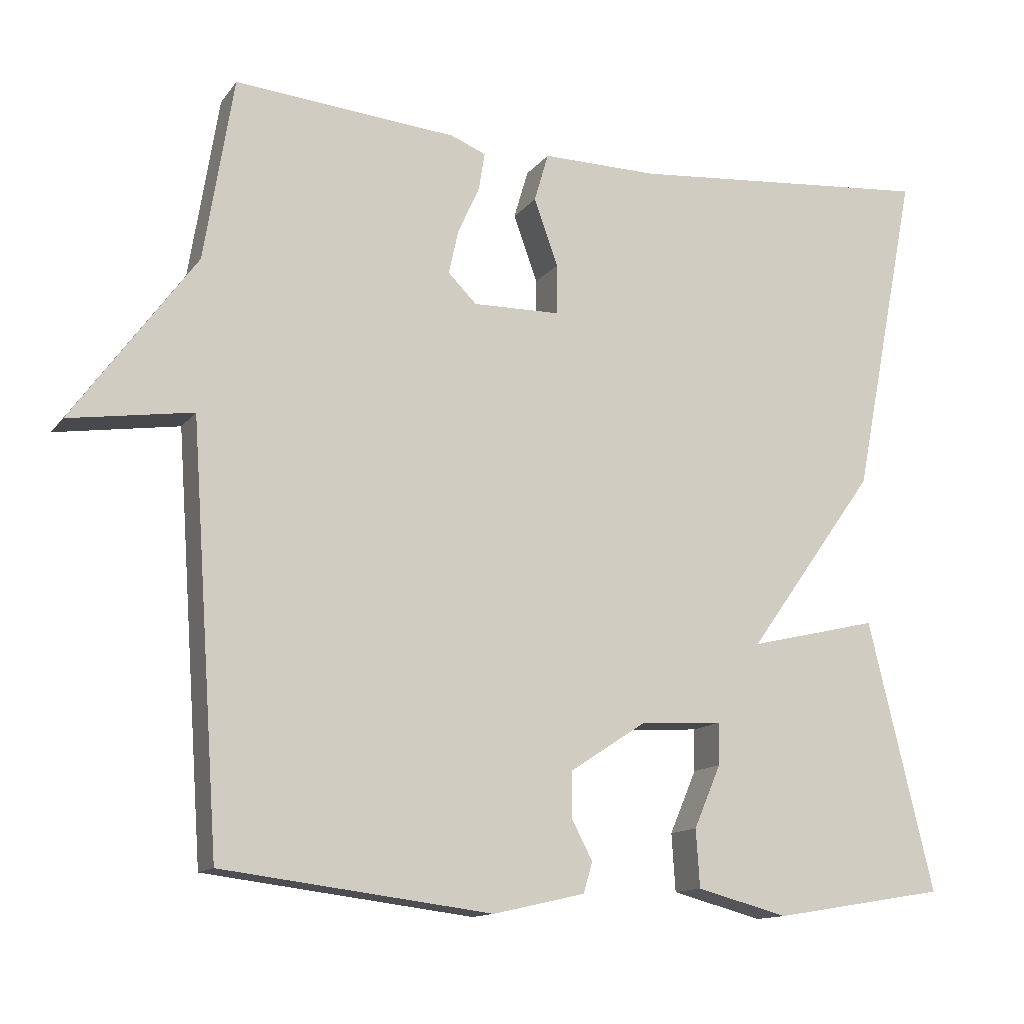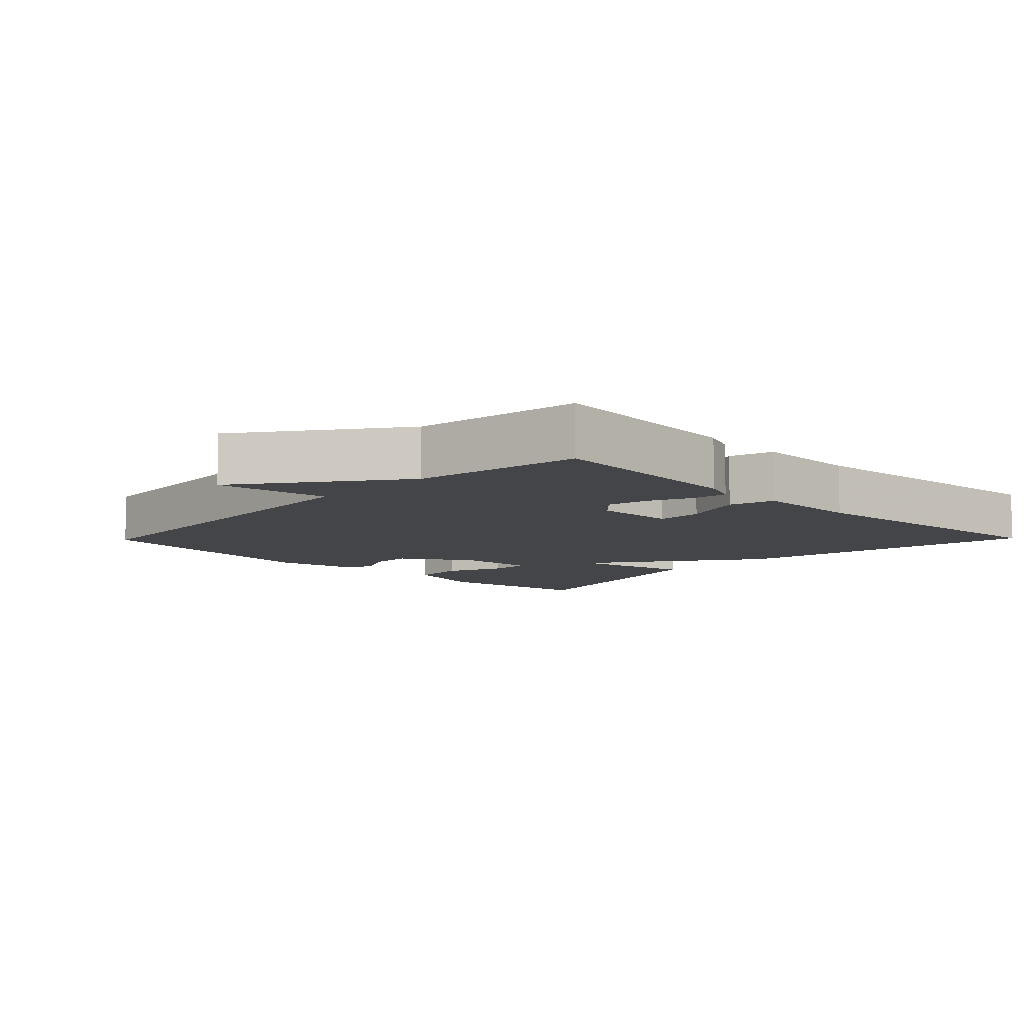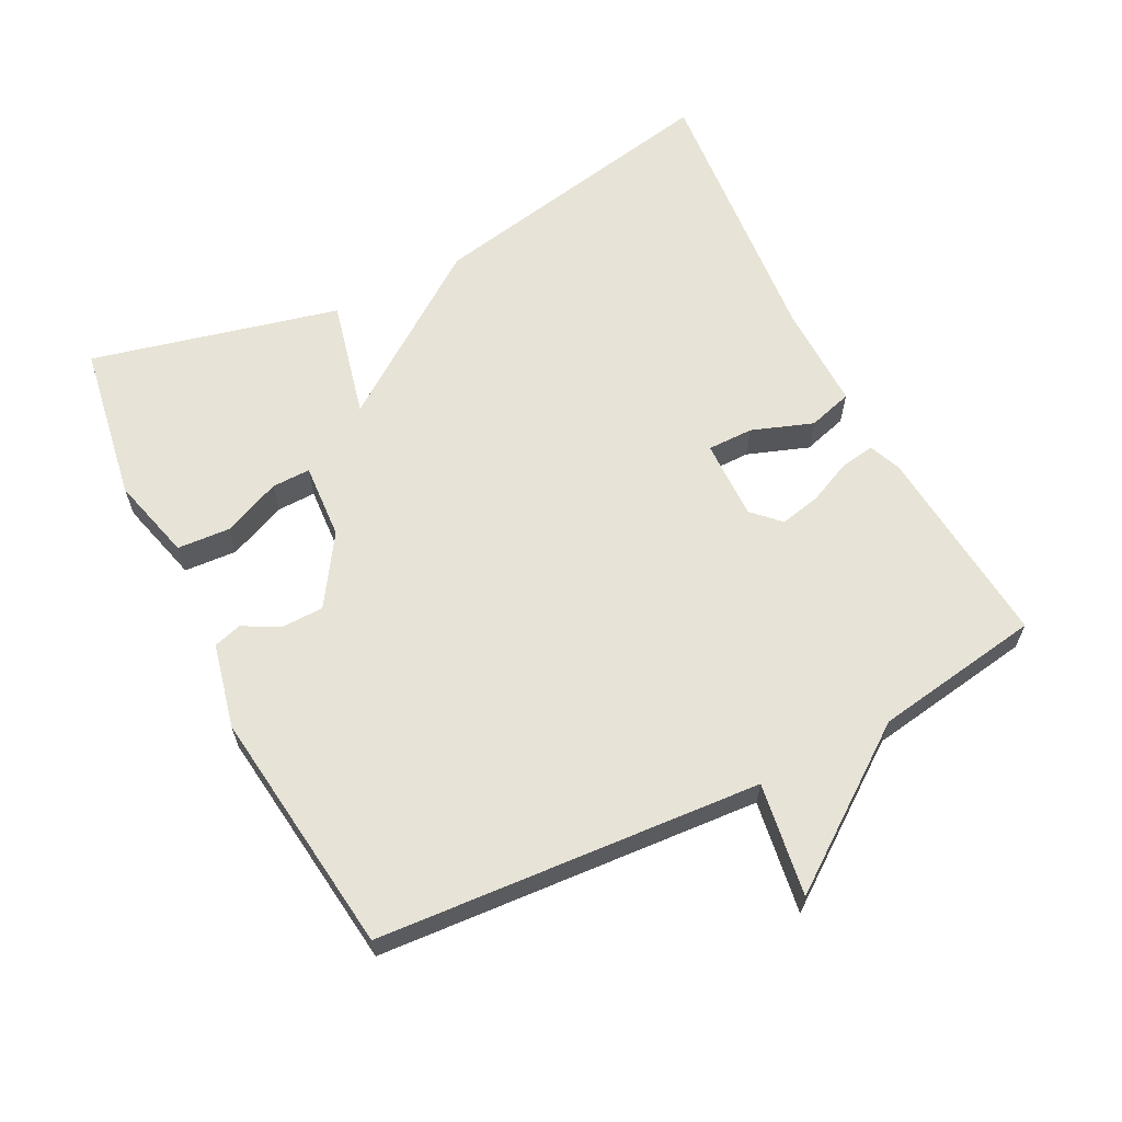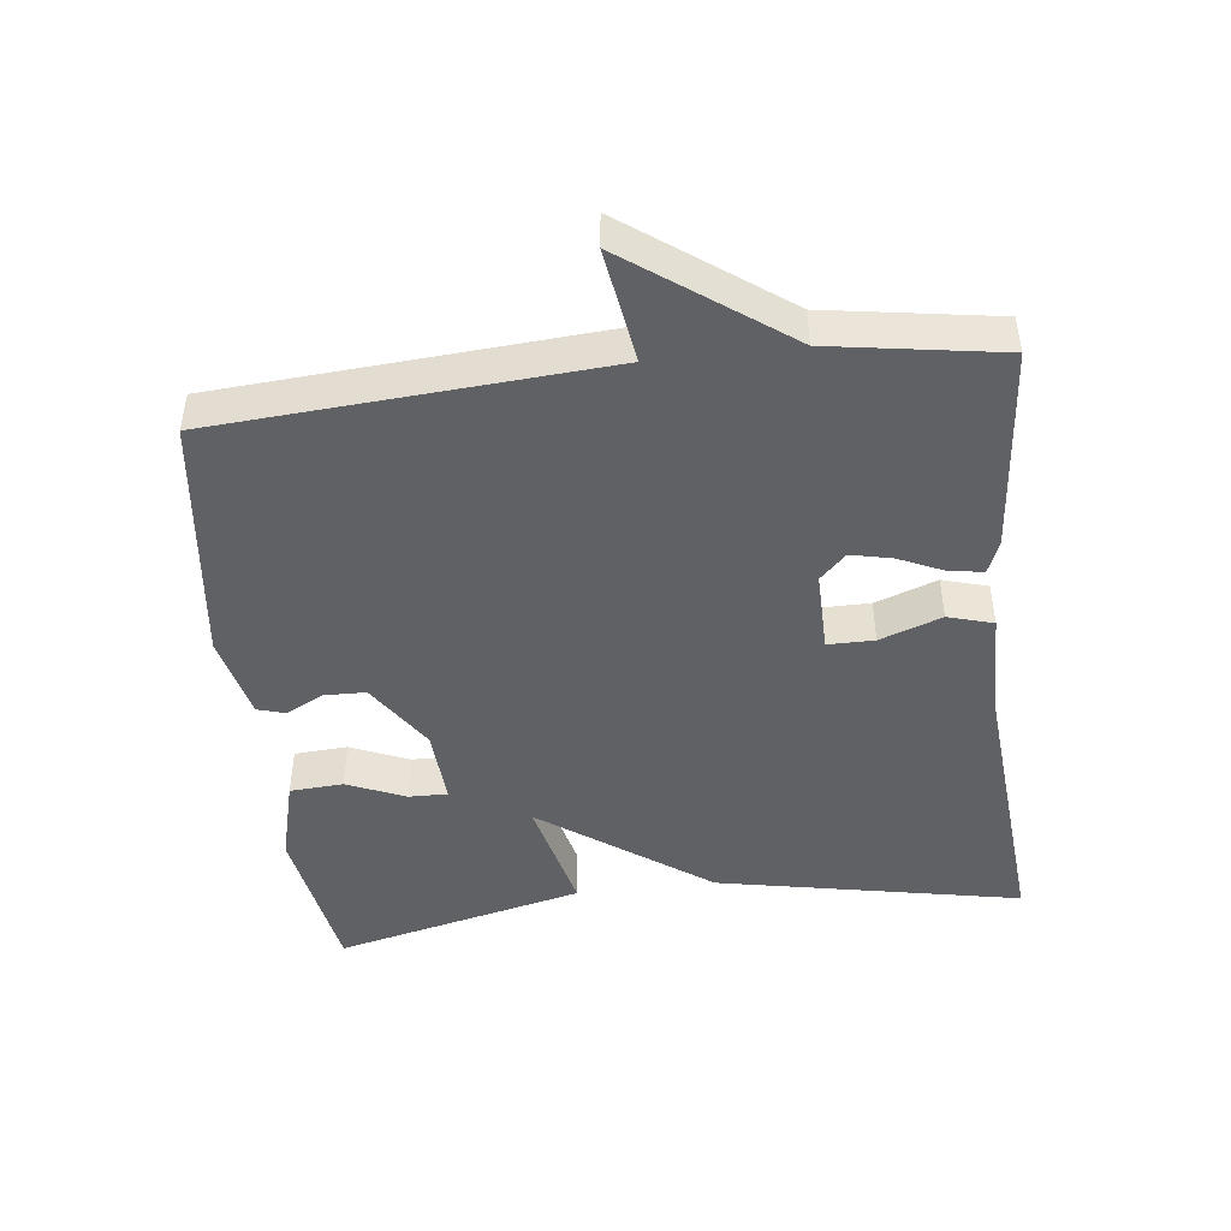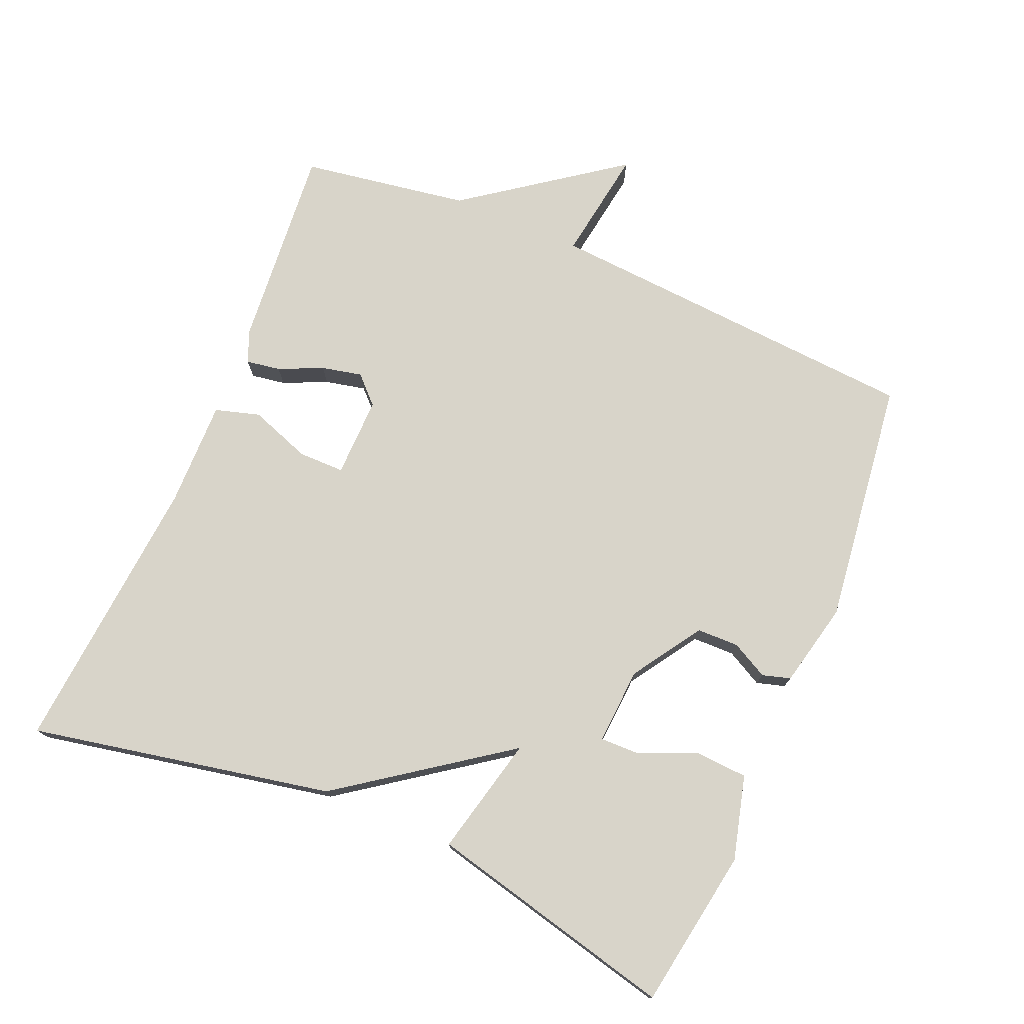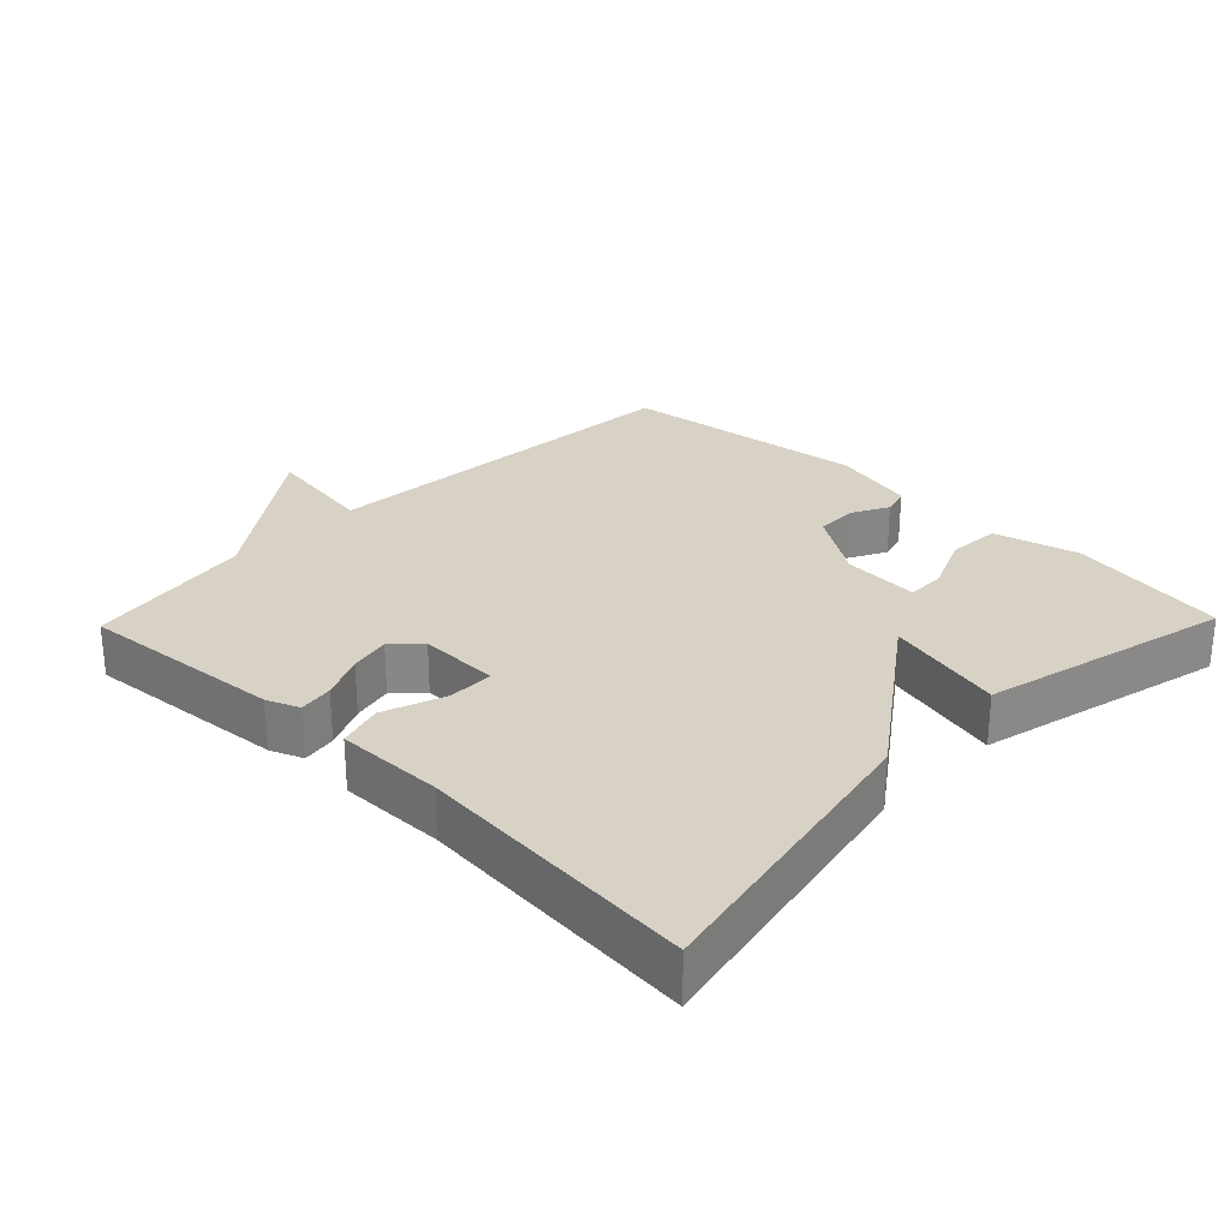
<metadata>
{"format":"obj","ext":"obj","renderer":"f3d","projection":"perspective","resolution":1024,"background":"white","views":[{"elev":-13.2,"azim":-22.9,"up":"+Z"},{"elev":-8.9,"azim":-44.2,"up":"+Y"},{"elev":62.7,"azim":-116.9,"up":"+Y"},{"elev":-46.1,"azim":-83.3,"up":"+Y"},{"elev":75.4,"azim":113.0,"up":"+Y"},{"elev":27.5,"azim":44.1,"up":"+Y"}]}
</metadata>
<code>
v -0.5 0.07 -0.5
v -0.539 0.07 0.056
v -0.703 0.07 0.031
v -0.539 0.07 0.256
v -0.5 0.07 0.5
v -0.203 0.07 0.474
v -0.156 0.07 0.455
v -0.164 0.07 0.405
v -0.193 0.07 0.341
v -0.206 0.07 0.282
v -0.168 0.07 0.244
v -0.051 0.07 0.246
v -0.051 0.07 0.313
v -0.083 0.07 0.402
v -0.064 0.07 0.467
v 0.091 0.07 0.465
v 0.5 0.07 0.5
v 0.413 0.07 0.061
v 0.24 0.07 -0.18
v 0.413 0.07 -0.139
v 0.5 0.07 -0.5
v 0.269 0.07 -0.538
v 0.147 0.07 -0.506
v 0.142 0.07 -0.429
v 0.178 0.07 -0.345
v 0.179 0.07 -0.289
v 0.068 0.07 -0.296
v -0.033 0.07 -0.362
v -0.034 0.07 -0.423
v -0.006 0.07 -0.476
v -0.018 0.07 -0.517
v -0.141 0.07 -0.545
v -0.5 0 -0.5
v -0.539 0 0.056
v -0.703 0 0.031
v -0.539 0 0.256
v -0.5 0 0.5
v -0.203 0 0.474
v -0.156 0 0.455
v -0.164 0 0.405
v -0.193 0 0.341
v -0.206 0 0.282
v -0.168 0 0.244
v -0.051 0 0.246
v -0.051 0 0.313
v -0.083 0 0.402
v -0.064 0 0.467
v 0.091 0 0.465
v 0.5 0 0.5
v 0.413 0 0.061
v 0.24 0 -0.18
v 0.413 0 -0.139
v 0.5 0 -0.5
v 0.269 0 -0.538
v 0.147 0 -0.506
v 0.142 0 -0.429
v 0.178 0 -0.345
v 0.179 0 -0.289
v 0.068 0 -0.296
v -0.033 0 -0.362
v -0.034 0 -0.423
v -0.006 0 -0.476
v -0.018 0 -0.517
v -0.141 0 -0.545
f 32 1 2
f 31 32 2
f 30 31 2
f 29 30 2
f 28 29 2
f 27 28 2
f 26 27 2
f 23 24 25
f 22 23 25
f 21 22 25
f 20 21 25
f 19 20 25 26
f 16 17 18 19
f 16 19 26
f 15 16 26
f 14 15 26
f 13 14 26
f 12 13 26
f 11 12 26 2
f 7 8 9
f 6 7 9
f 5 6 9
f 4 5 9
f 4 9 10
f 4 10 11
f 3 4 11
f 2 3 11
f 34 33 64
f 34 64 63
f 34 63 62
f 34 62 61
f 34 61 60
f 34 60 59
f 34 59 58
f 57 56 55
f 57 55 54
f 57 54 53
f 57 53 52
f 58 57 52 51
f 51 50 49 48
f 58 51 48
f 58 48 47
f 58 47 46
f 58 46 45
f 58 45 44
f 34 58 44 43
f 41 40 39
f 41 39 38
f 41 38 37
f 41 37 36
f 42 41 36
f 43 42 36
f 43 36 35
f 43 35 34
f 1 33 34 2
f 2 34 35 3
f 3 35 36 4
f 4 36 37 5
f 5 37 38 6
f 6 38 39 7
f 7 39 40 8
f 8 40 41 9
f 9 41 42 10
f 10 42 43 11
f 11 43 44 12
f 12 44 45 13
f 13 45 46 14
f 14 46 47 15
f 15 47 48 16
f 16 48 49 17
f 17 49 50 18
f 18 50 51 19
f 19 51 52 20
f 20 52 53 21
f 21 53 54 22
f 22 54 55 23
f 23 55 56 24
f 24 56 57 25
f 25 57 58 26
f 26 58 59 27
f 27 59 60 28
f 28 60 61 29
f 29 61 62 30
f 30 62 63 31
f 31 63 64 32
f 32 64 33 1

</code>
